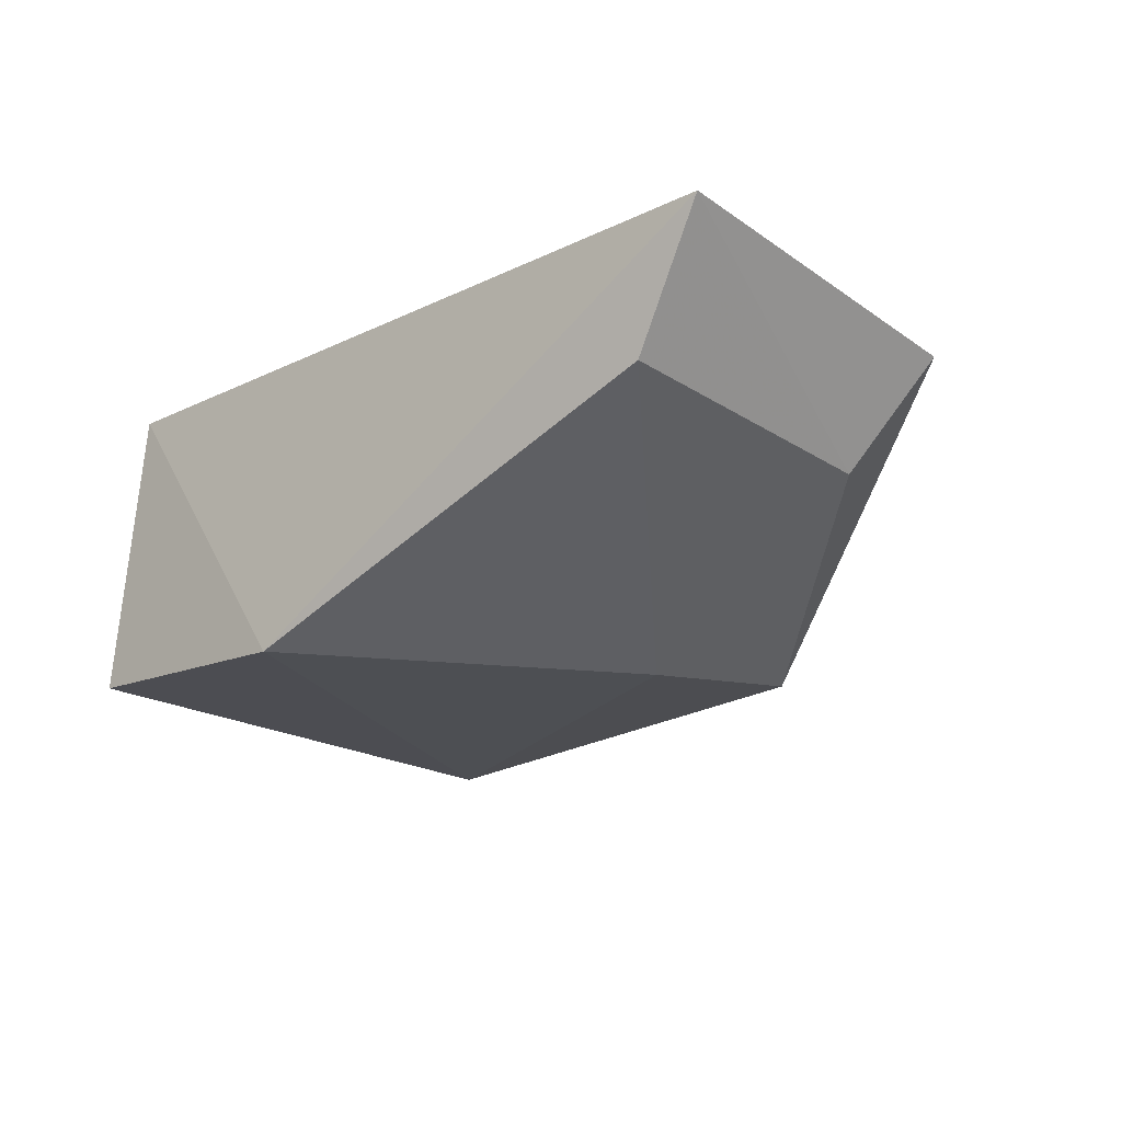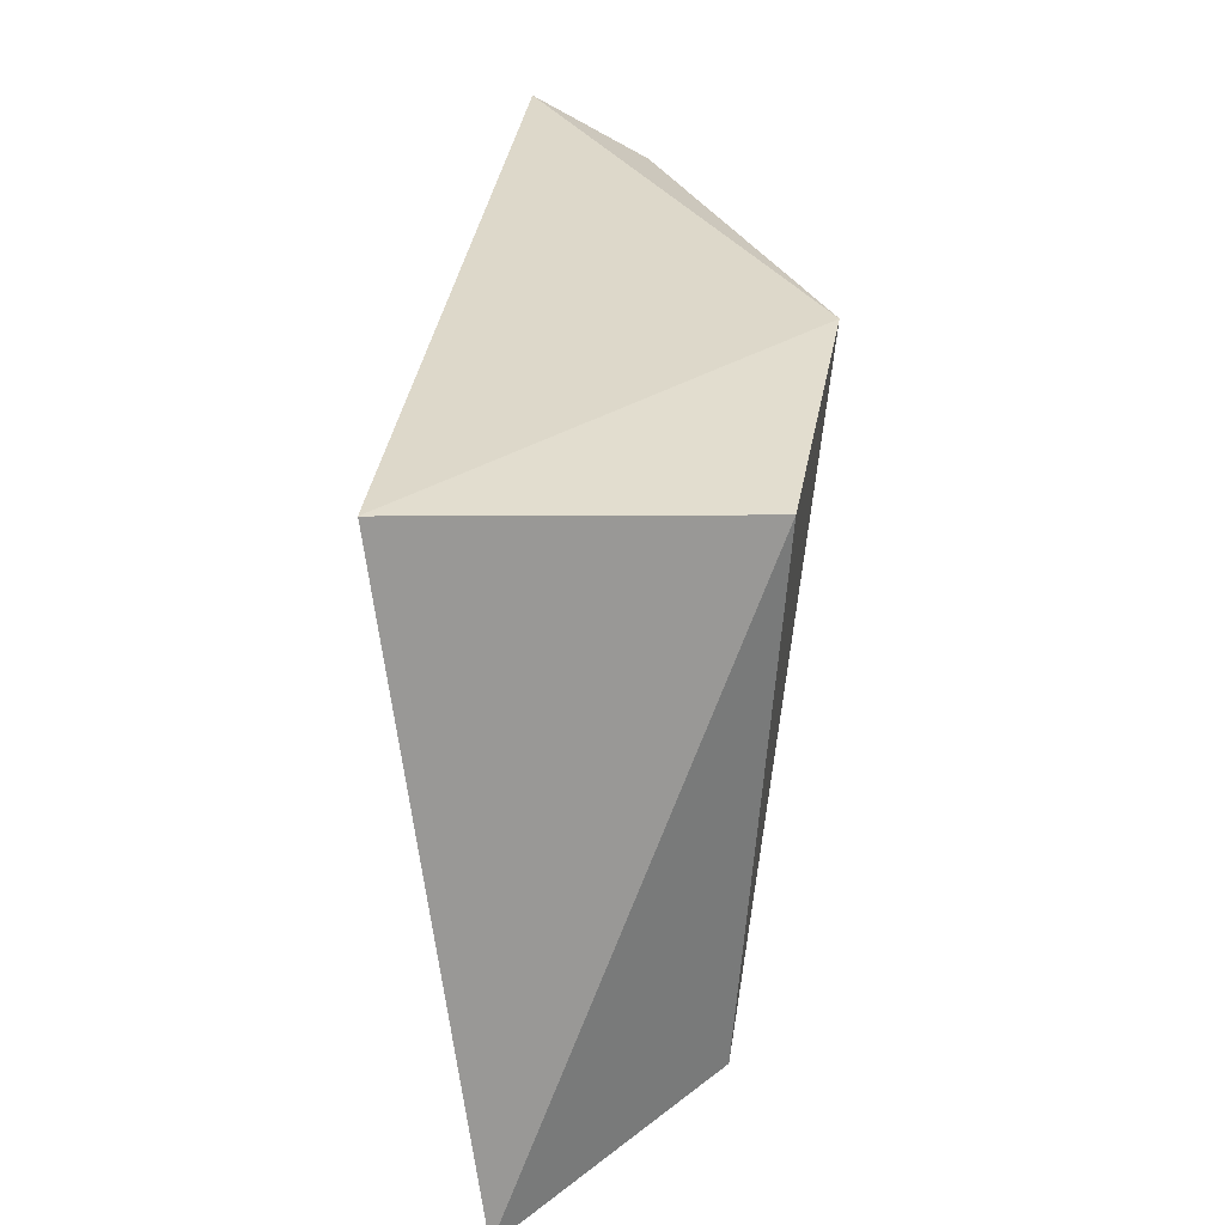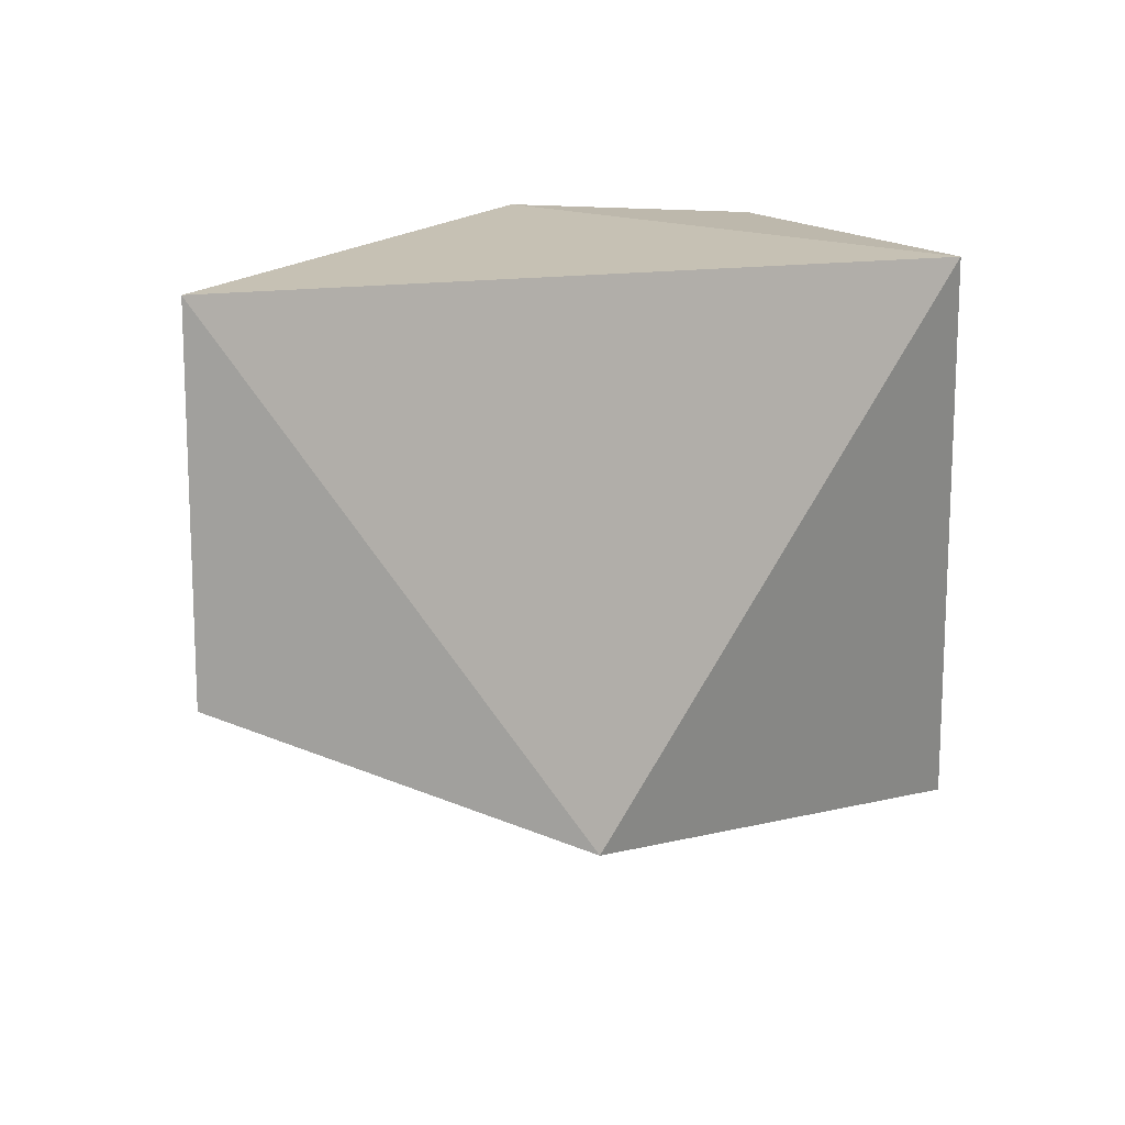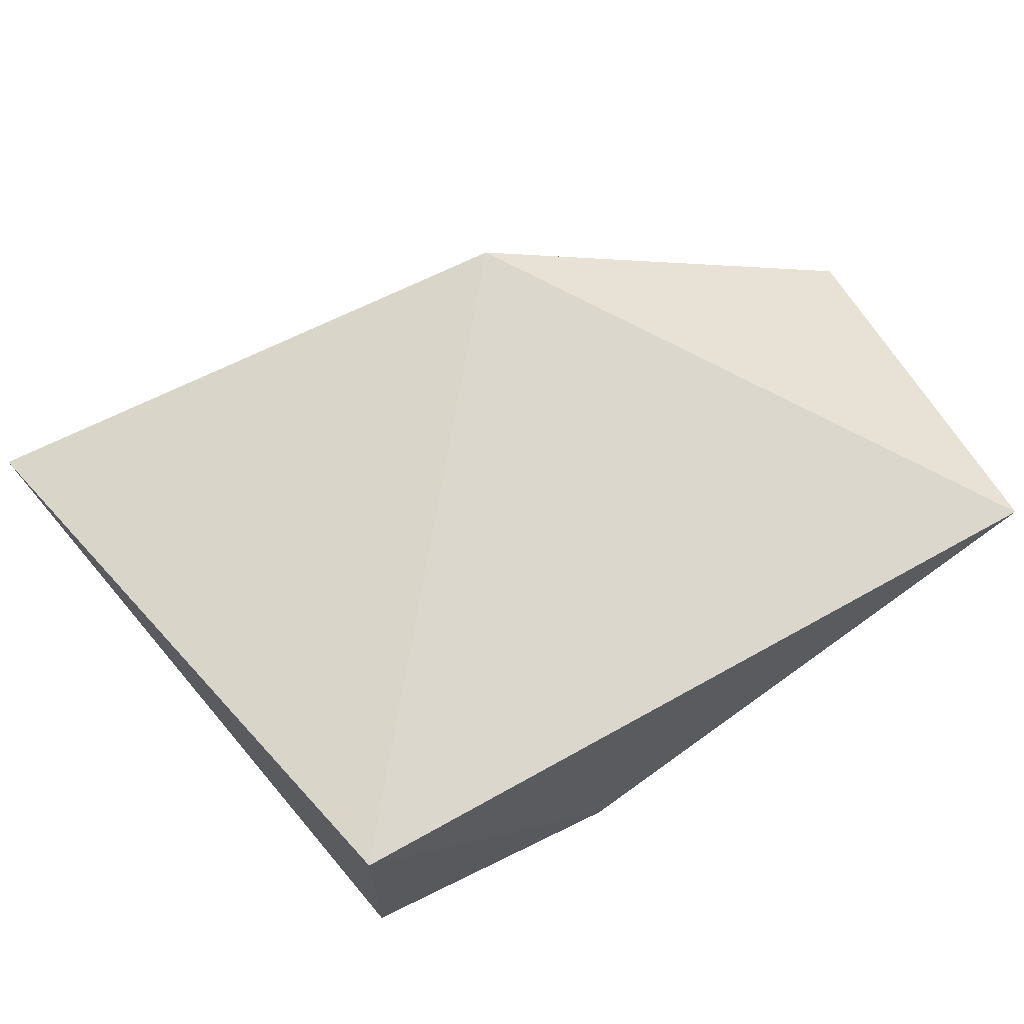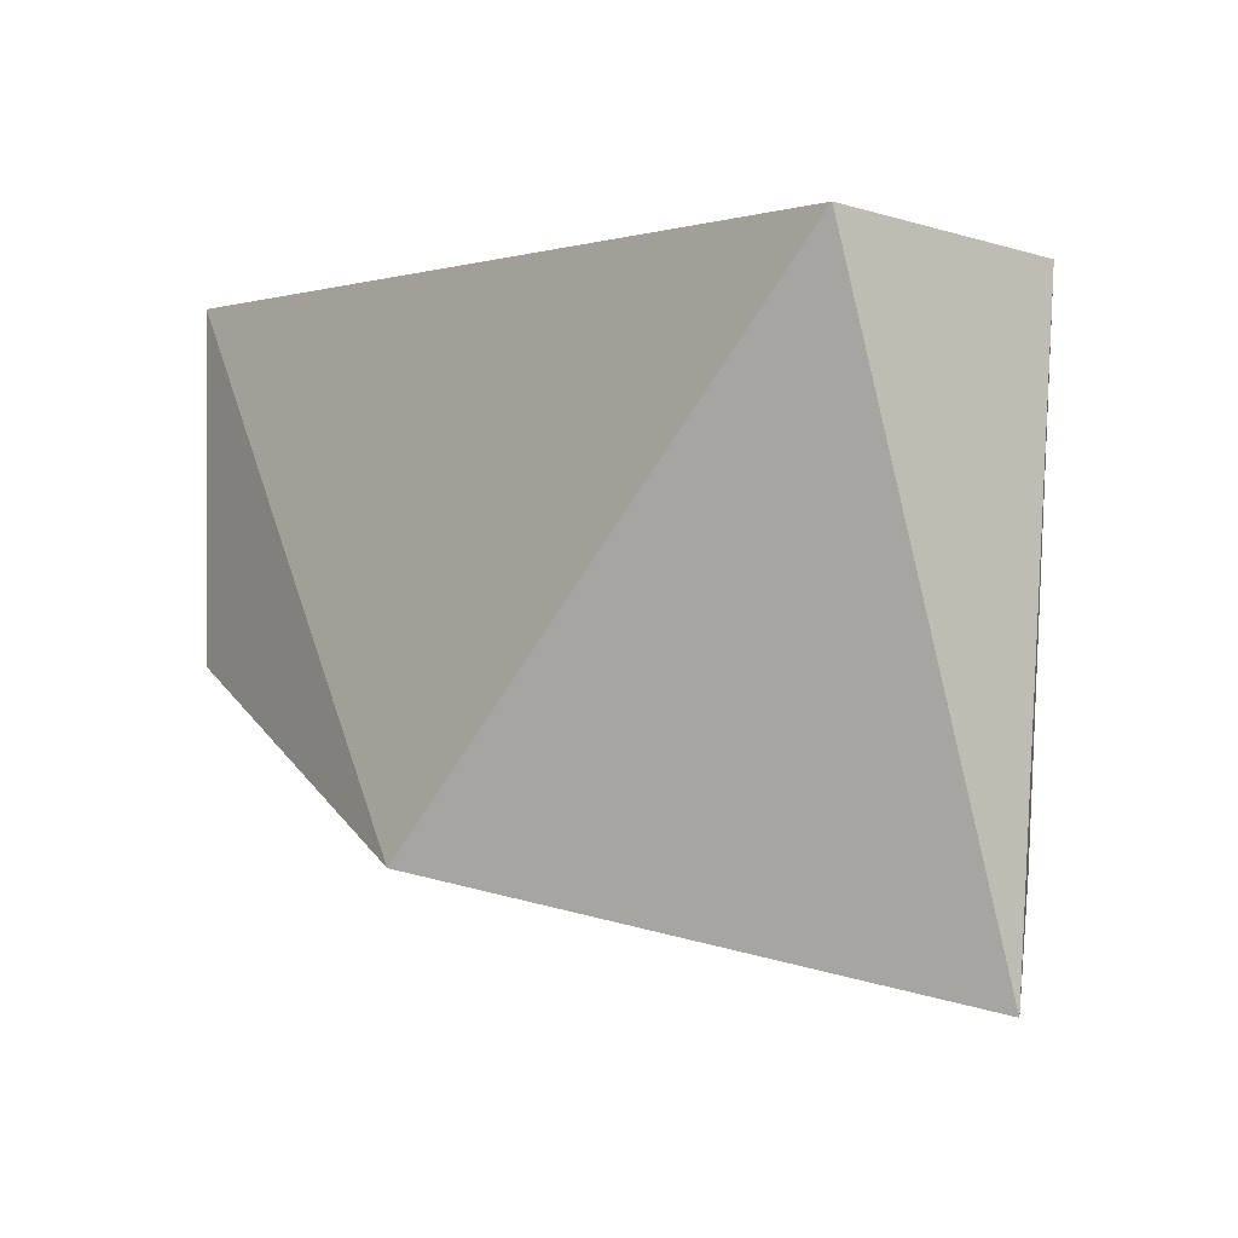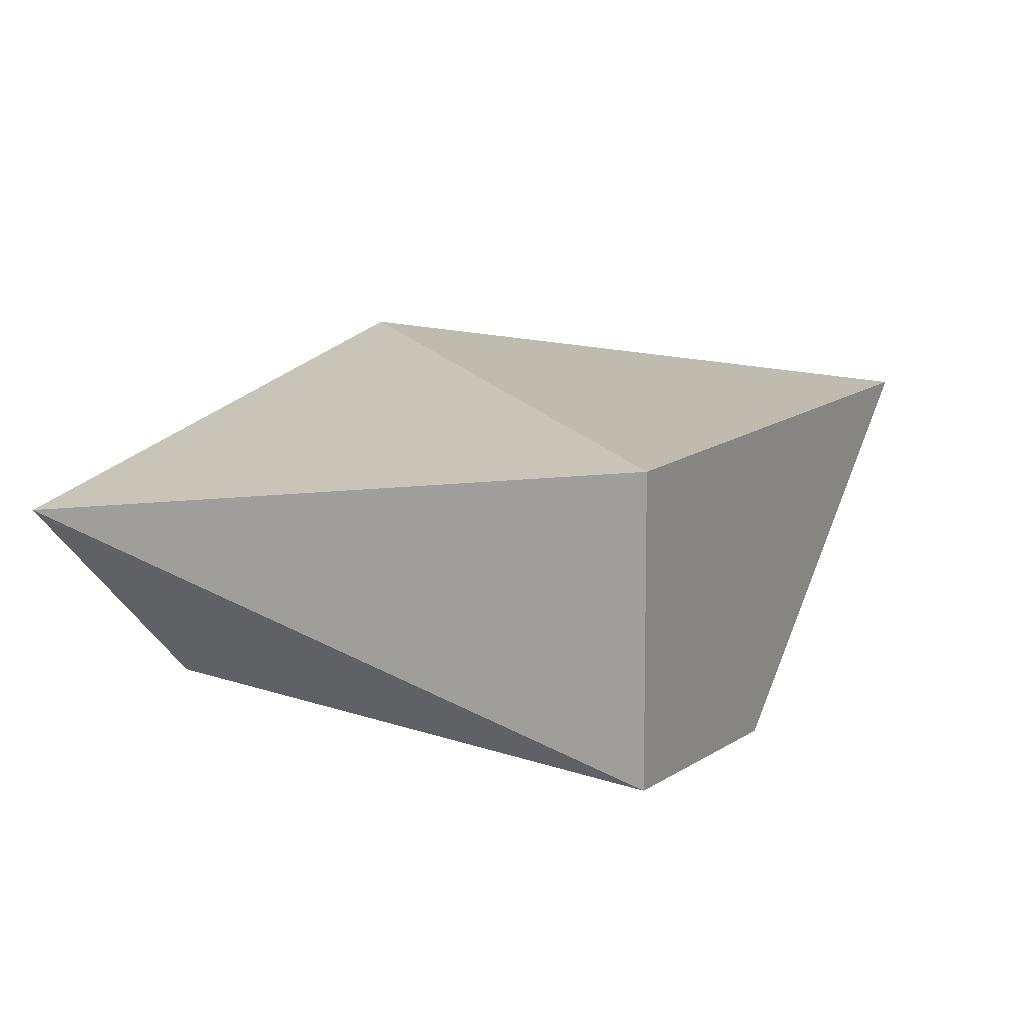
<metadata>
{"format":"obj","ext":"obj","renderer":"f3d","projection":"perspective","resolution":1024,"background":"white","views":[{"elev":-26.0,"azim":-137.2,"up":"+Z"},{"elev":30.3,"azim":90.1,"up":"+Y"},{"elev":16.4,"azim":-39.5,"up":"+Y"},{"elev":71.7,"azim":147.3,"up":"+Z"},{"elev":-4.7,"azim":38.8,"up":"+Y"},{"elev":18.2,"azim":113.3,"up":"+Z"}]}
</metadata>
<code>
v 0.134 -0.2124 -0.3841
v 0.1004 -0.1782 -0.448
v 0.09988 -0.01095 -0.3561
v -0.1673 0.001538 -0.39
v -0.1672 -0.1146 -0.3919
v 0.01085 0.0009403 -0.4765
v 0.1044 -0.008064 -0.4597
v -0.05311 -0.1808 -0.4507
v -0.05163 -0.1776 -0.3561
v -0.0579 -0.1066 -0.4707
v -0.136 -0.008557 -0.4275
v -0.1387 -0.1055 -0.4268
f 6 4 3
f 7 1 2
f 7 3 1
f 7 6 3
f 7 2 6
f 8 2 1
f 9 1 3
f 9 3 4
f 9 4 5
f 9 8 1
f 9 5 8
f 10 6 2
f 10 2 8
f 11 4 6
f 11 6 10
f 12 10 8
f 12 8 5
f 12 11 10
f 12 5 4
f 12 4 11

</code>
